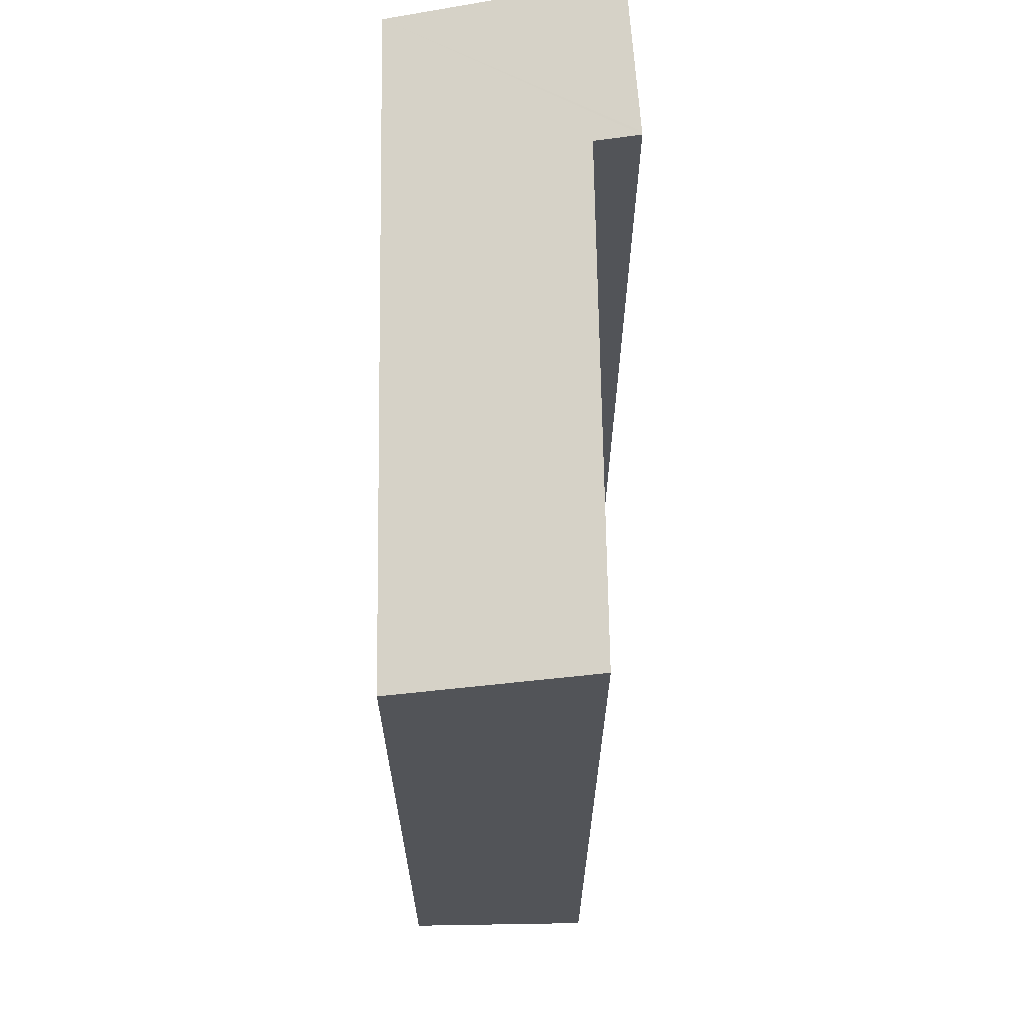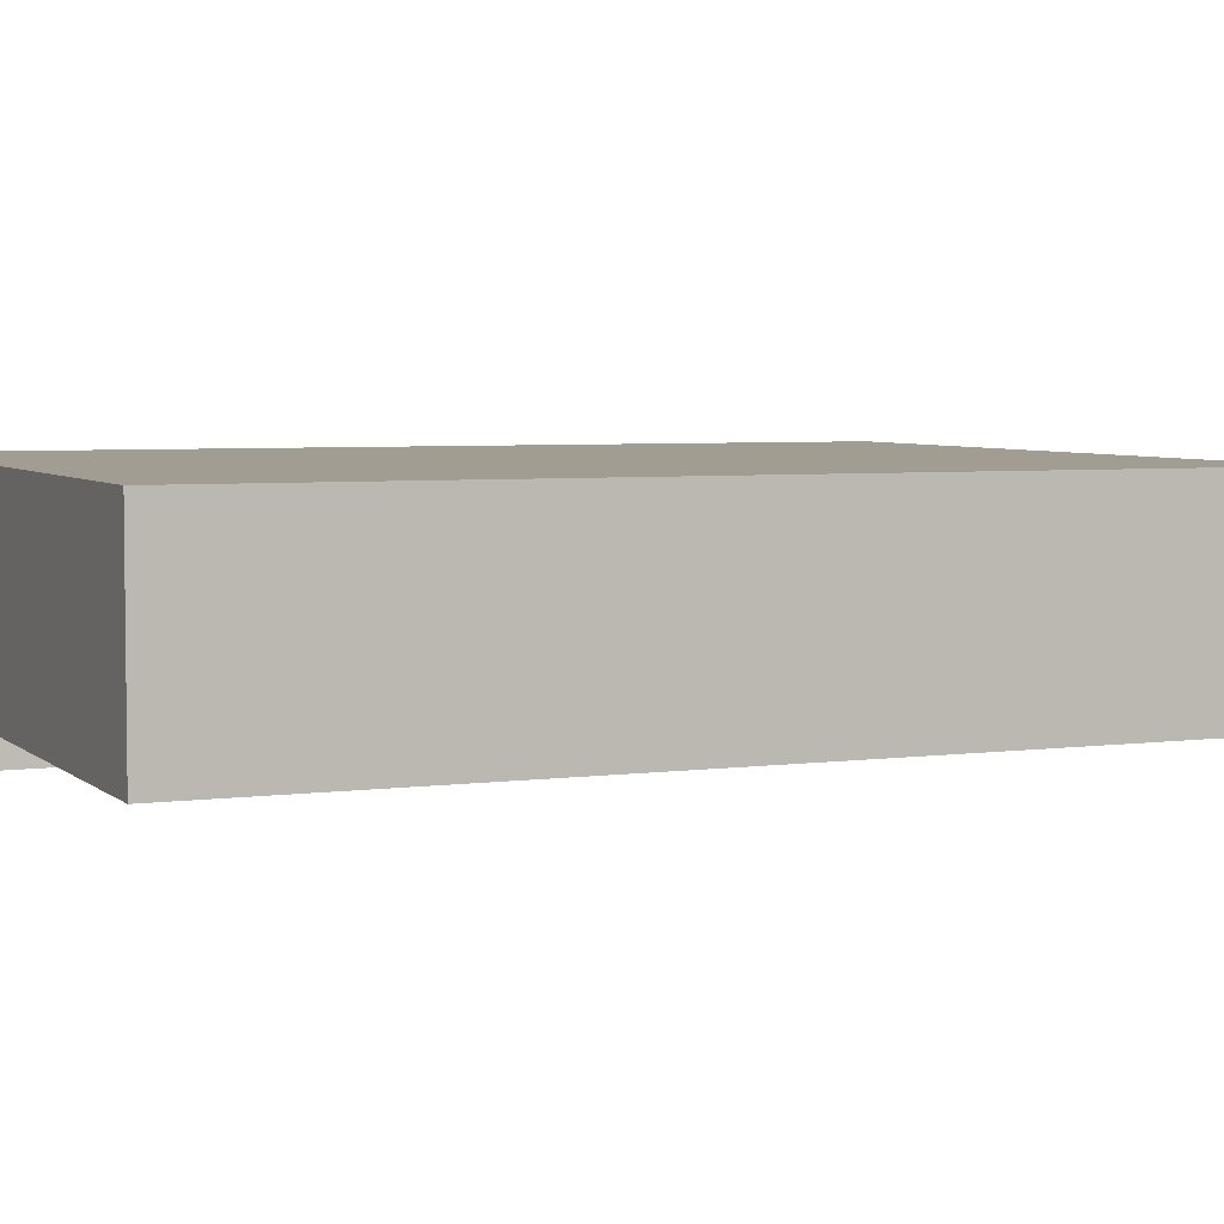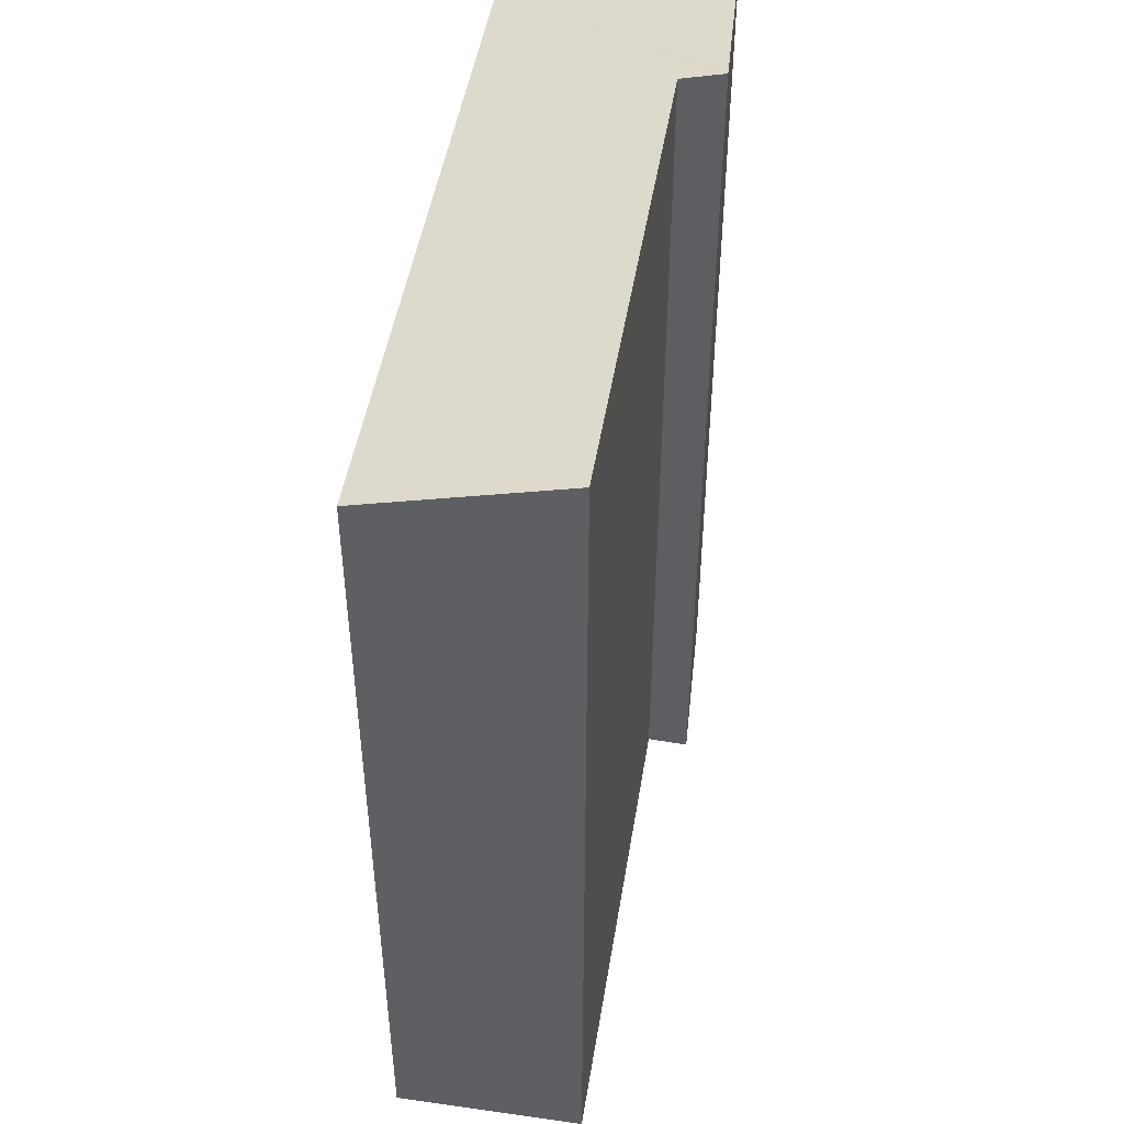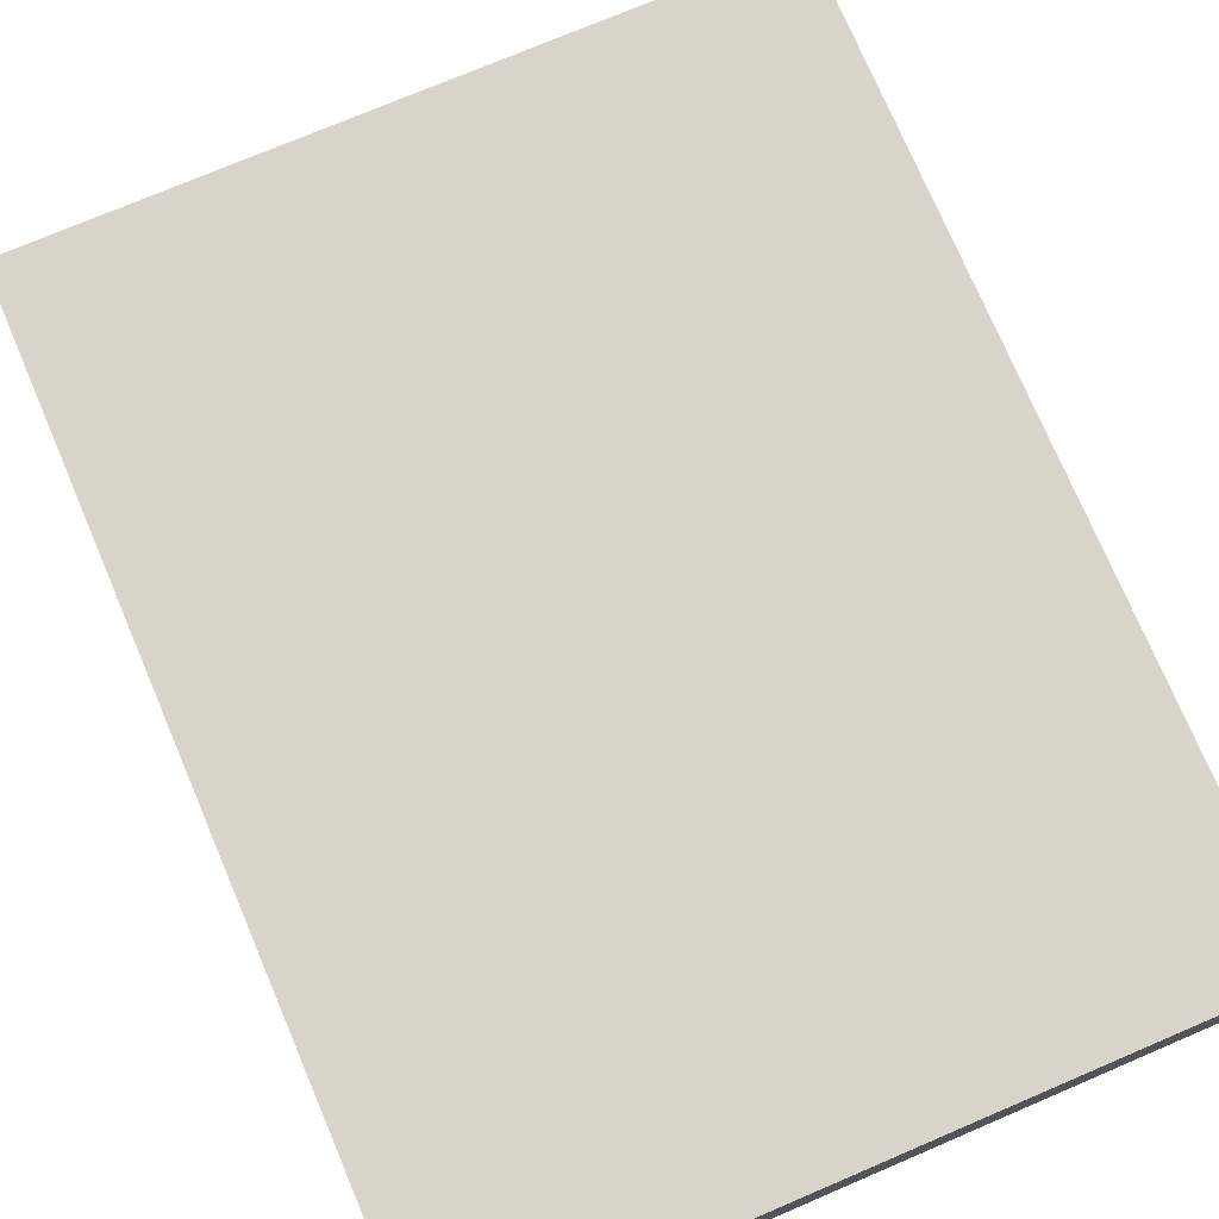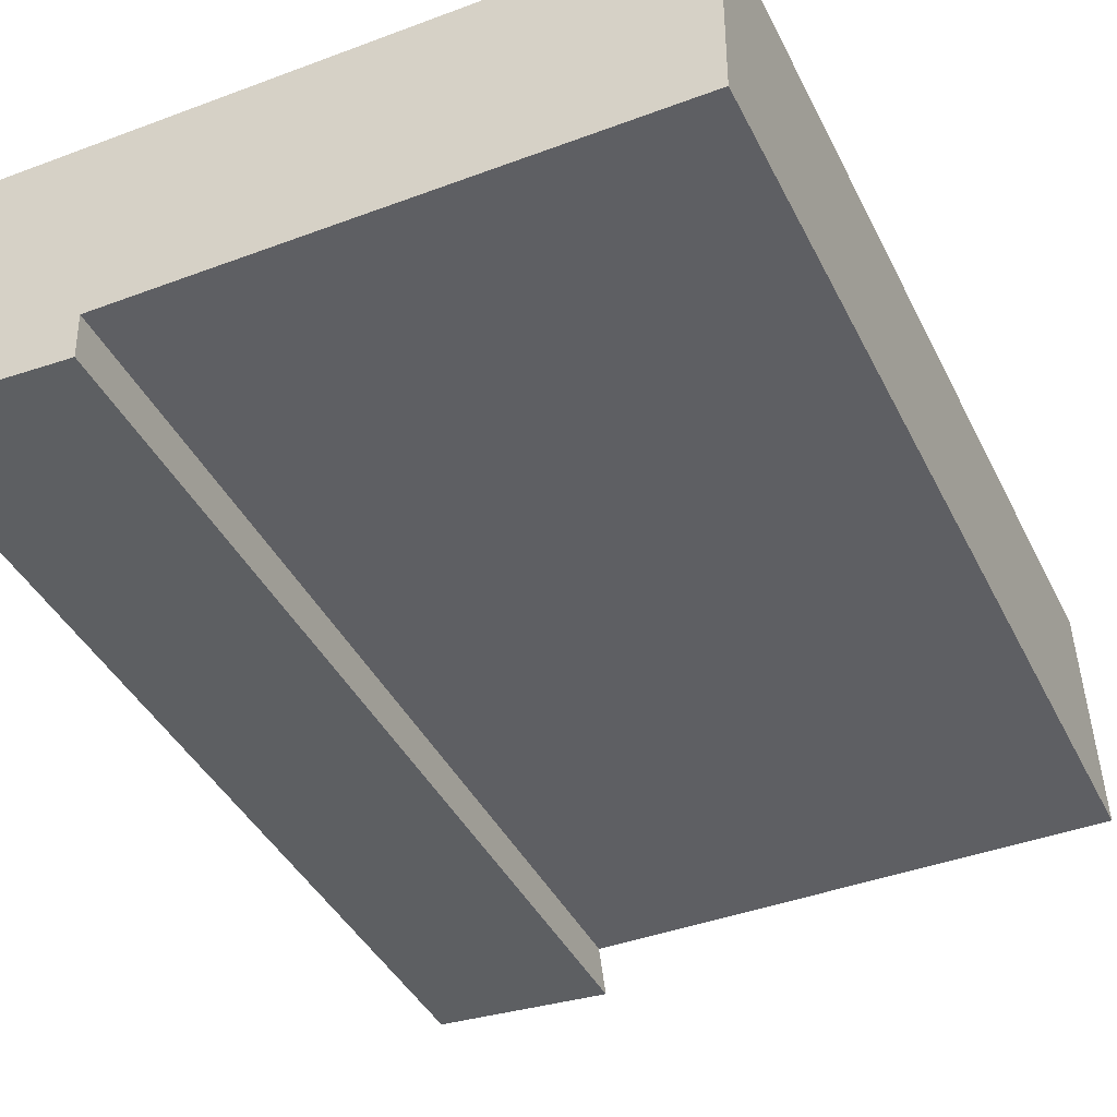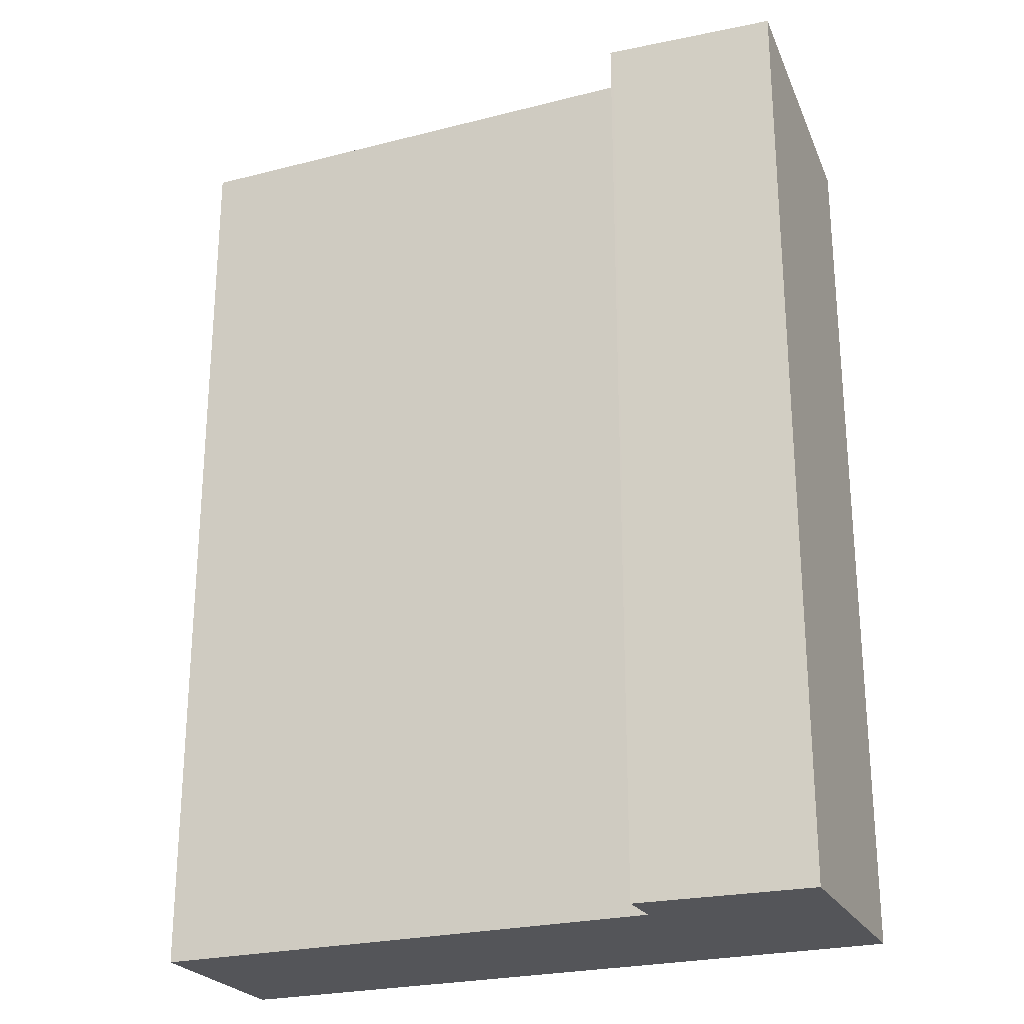
<metadata>
{"format":"obj","ext":"obj","renderer":"f3d","projection":"perspective","resolution":1024,"background":"white","views":[{"elev":66.7,"azim":89.2,"up":"+Y"},{"elev":4.7,"azim":66.2,"up":"+Z"},{"elev":47.3,"azim":99.2,"up":"+Y"},{"elev":75.5,"azim":-23.1,"up":"+Z"},{"elev":-40.9,"azim":24.6,"up":"+Z"},{"elev":-24.7,"azim":-157.5,"up":"+Y"}]}
</metadata>
<code>
v  9.187 12.52 -2.633
v  9.135 11.83 -0.031
v  9.194 11.83 -0.031
v  0 11.84 7.25e-16
v  2.342 12.53 -2.634
v  2.362 12.69 -3.23
v  2.316 12.69 -3.228
v  0.009 12.66 -3.106
v  2.362 1.978e-16 -3.23
v  0.009 1.902e-16 -3.106
v  2.316 1.977e-16 -3.228
v  2.342 1.613e-16 -2.634
v  9.187 1.612e-16 -2.633
v  0 0 0
v  9.194 1.898e-18 -0.031
v  9.135 1.898e-18 -0.031
g defaultobject
f 1 2 3
f 2 1 4
f 4 1 5
f 4 5 6
f 4 6 7
f 4 7 8
f 9 7 6
f 7 9 8
f 8 9 10
f 10 9 11
f 1 12 5
f 12 1 13
f 10 4 8
f 4 10 14
f 14 2 4
f 2 14 3
f 3 14 15
f 15 14 16
f 3 13 1
f 13 3 15
f 5 9 6
f 9 5 12
f 16 13 15
f 13 16 14
f 13 14 12
f 12 14 9
f 9 14 11
f 11 14 10

</code>
